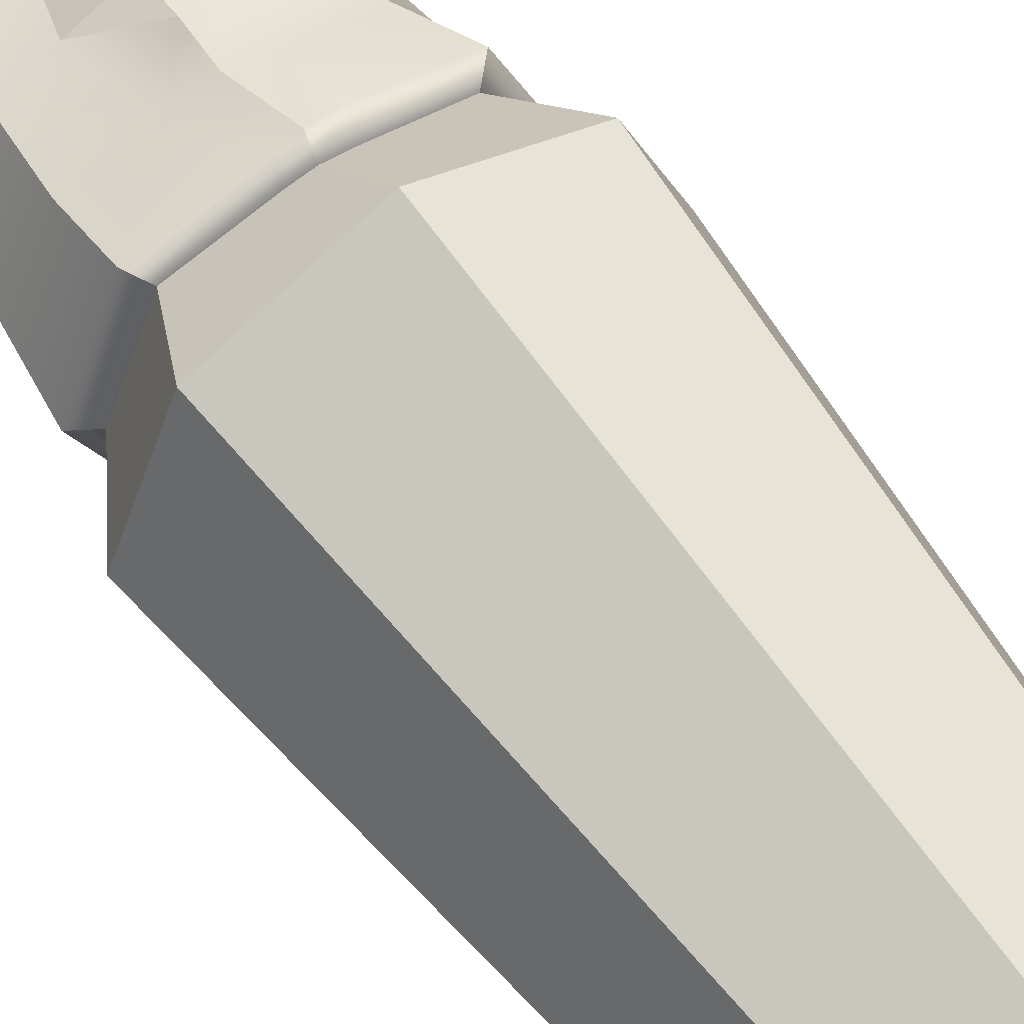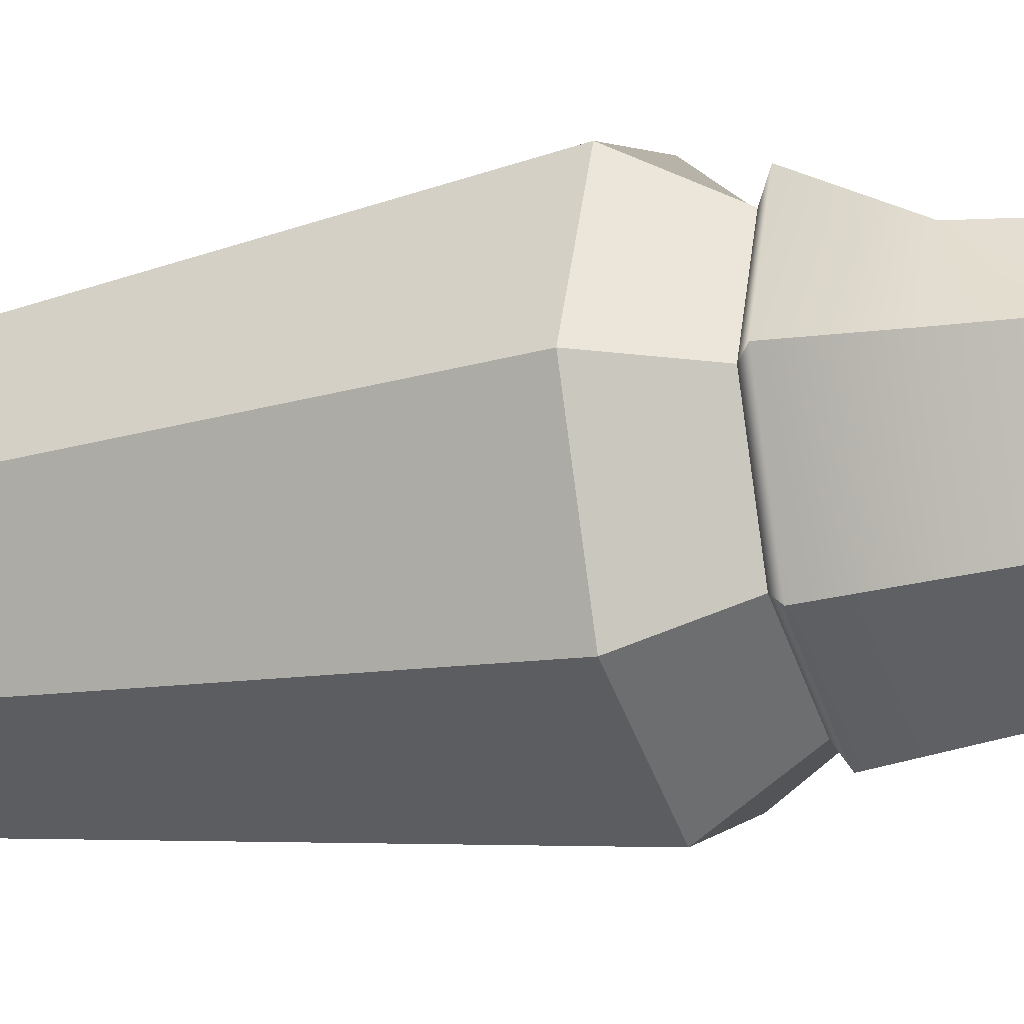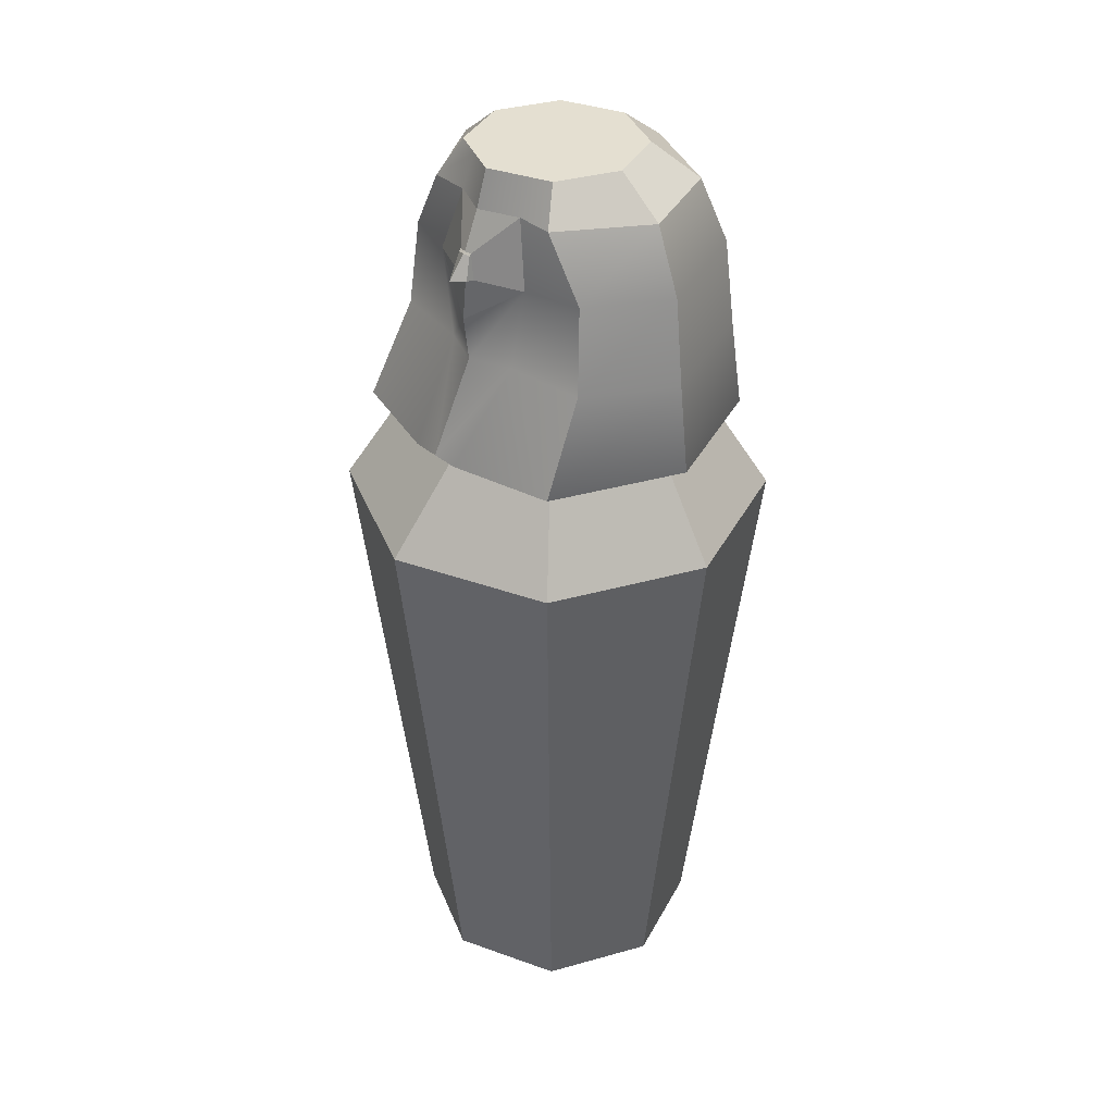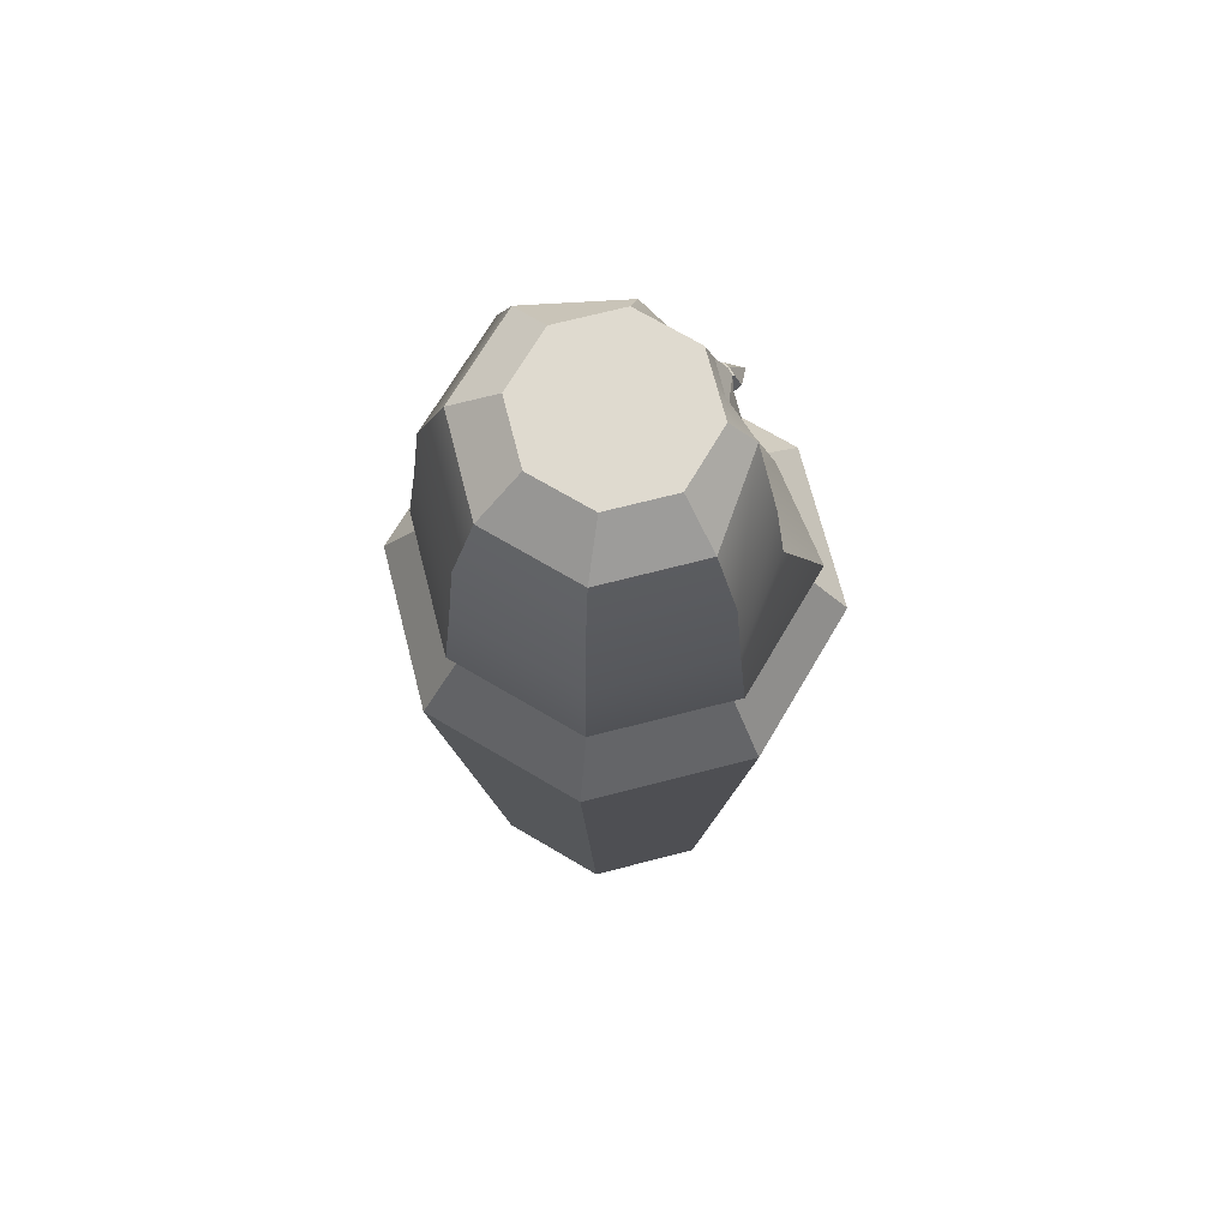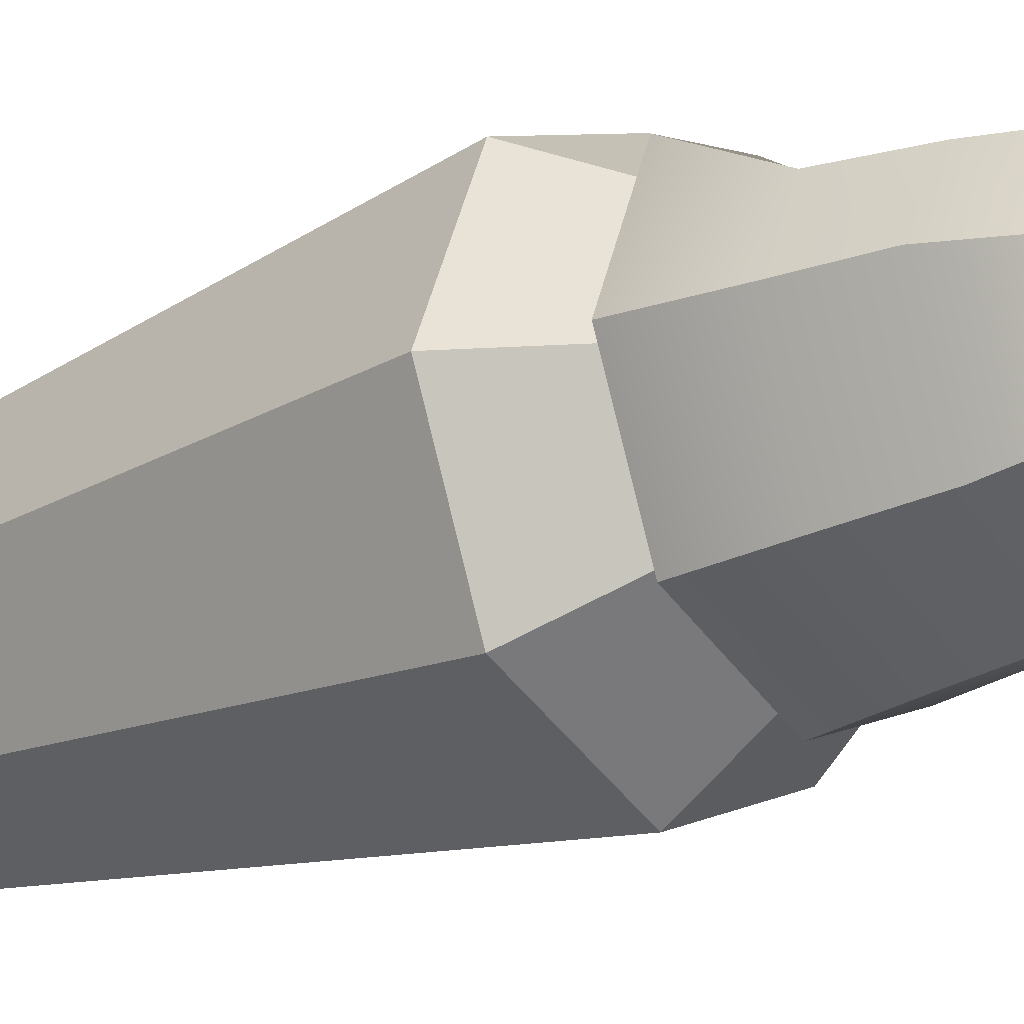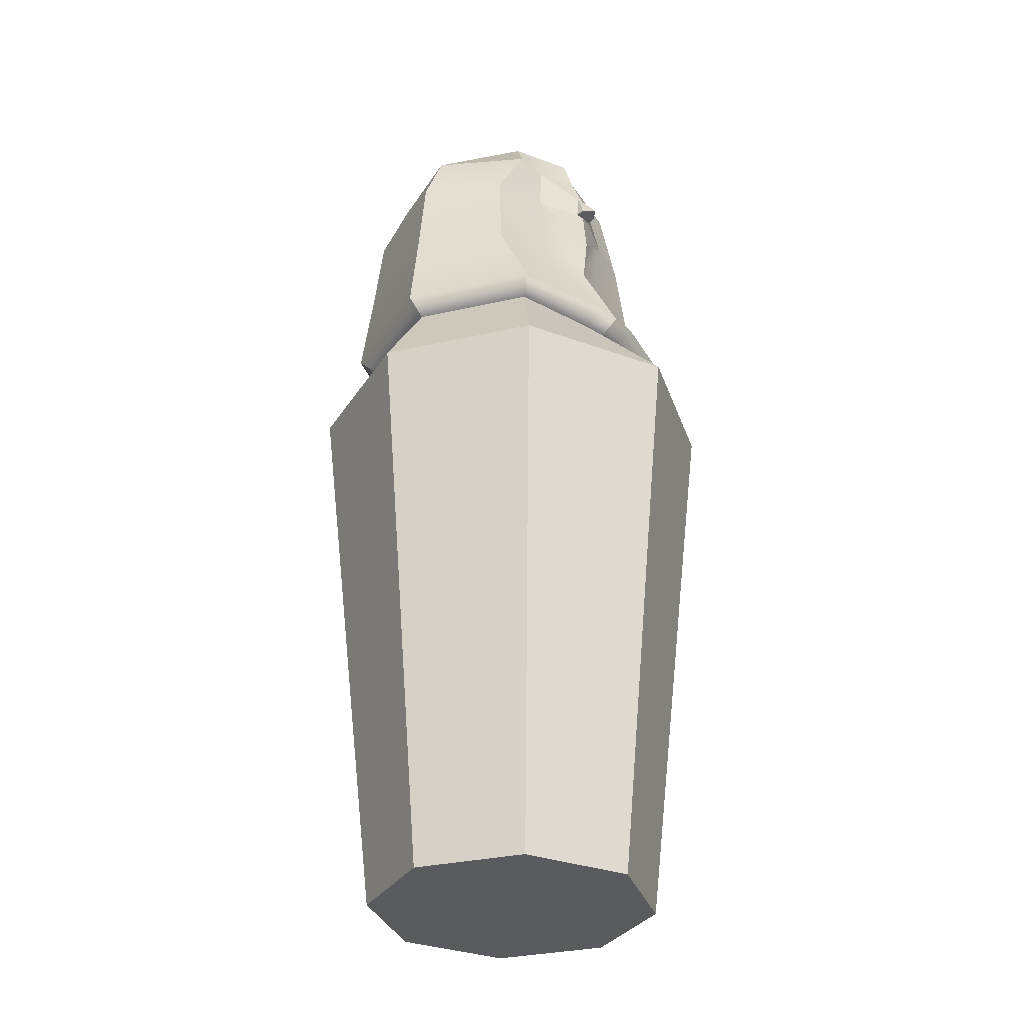
<metadata>
{"format":"obj","ext":"obj","renderer":"f3d","projection":"perspective","resolution":1024,"background":"white","views":[{"elev":61.1,"azim":-36.2,"up":"+Z"},{"elev":-21.4,"azim":110.4,"up":"+Z"},{"elev":36.6,"azim":47.5,"up":"+Y"},{"elev":70.8,"azim":-126.9,"up":"+Y"},{"elev":-21.4,"azim":128.9,"up":"+Z"},{"elev":-32.4,"azim":-49.9,"up":"+Y"}]}
</metadata>
<code>
g default
v 0.7071 0.01188 -0.7071
v 0 0.01188 -1
v -0.7071 0.01188 -0.7071
v -1 0.01188 0
v -0.7071 0.01188 0.7071
v 0 0.01188 1
v 0.7071 0.01188 0.7071
v 1 0.01188 0
v 1.028 3.967 -1.028
v -0 3.967 -1.454
v -1.028 3.967 -1.028
v -1.454 3.967 -0
v -1.028 3.967 1.028
v -0 3.967 1.454
v 1.028 3.967 1.028
v 1.454 3.967 -0
v 0 0.01188 0
v 0.7709 4.529 -0.7709
v -0 4.529 -1.09
v -0.7709 4.529 -0.7709
v -1.09 4.529 0
v -0.7709 4.529 0.7709
v -0 4.529 0.9326
v 0.7709 4.529 0.7709
v 1.09 4.529 0
v 0.6361 6.256 -0.6499
v 0 6.256 -0.9134
v -0.6361 6.256 -0.6499
v -0.8996 6.256 -0.01378
v -0.5245 6.256 0.5533
v 0 6.256 0.6672
v 0.5245 6.256 0.5533
v 0.8996 6.256 -0.01378
v 0.4159 6.504 -0.4159
v 0 6.504 -0.5881
v 0 6.504 0
v -0.4159 6.504 -0.4159
v -0.5881 6.504 0
v -0.4159 6.504 0.4159
v 0 6.504 0.5881
v 0.4159 6.504 0.4159
v 0.5881 6.504 0
v 0.821 5.229 -0.8159
v -0 5.229 -1.156
v -0.821 5.229 -0.8159
v -1.161 5.229 0.005119
v -0.821 5.229 0.5764
v -0 5.229 0.7647
v 0.821 5.229 0.5764
v 1.161 5.229 0.005119
v -0.1628 4.529 0.909
v -0.2828 5.229 0.6524
v -0.269 6.256 0.5506
v -0.2079 6.504 0.502
v 0.1628 4.529 0.909
v 0.2828 5.229 0.6524
v 0.269 6.256 0.5506
v 0.2079 6.504 0.502
v 0.7709 5.824 -0.7709
v 1.09 5.824 -0
v 0.7709 5.824 0.5212
v 0.3943 5.824 0.6321
v -0 5.531 0.8017
v -0.3943 5.824 0.6321
v -0.7709 5.824 0.5212
v -1.09 5.824 0
v -0.7709 5.824 -0.7709
v -0 5.824 -1.09
v 0.879 4.621 -0.868
v -0 4.621 -1.232
v -0.879 4.621 -0.868
v -1.243 4.621 0.01105
v -0.879 4.621 0.8901
v -0.1858 4.621 1.072
v -0 4.621 1.074
v 0.1858 4.621 1.072
v 0.879 4.621 0.8901
v 1.243 4.621 0.01105
v 0.07071 5.824 0.7678
v 0 5.831 0.7715
v 0.04841 6 0.7647
v 0 6 0.7732
v -0.07071 5.824 0.7678
v -0.04841 6 0.7647
v 0.07071 5.837 0.824
v 0 5.838 0.9037
v 0.04841 5.985 0.7786
v 0 5.989 0.7863
v -0.07071 5.837 0.824
v -0.04841 5.985 0.7786
g canopicjar_isis CANOPIC_JARS
f 1 2 10 9
f 2 3 11 10
f 3 4 12 11
f 4 5 13 12
f 13 5 6 14
f 14 6 7 15
f 7 8 16 15
f 8 1 9 16
f 2 1 17
f 3 2 17
f 4 3 17
f 5 4 17
f 6 5 17
f 7 6 17
f 8 7 17
f 1 8 17
f 34 35 36
f 35 37 36
f 37 38 36
f 38 39 36
f 39 54 40 36
f 40 58 41 36
f 41 42 36
f 42 34 36
f 9 10 19 18
f 10 11 20 19
f 11 12 21 20
f 12 13 22 21
f 51 22 13 14 23
f 55 23 14 15 24
f 15 16 25 24
f 16 9 18 25
f 43 44 68 59
f 44 45 67 68
f 45 46 66 67
f 46 47 65 66
f 47 52 64 65
f 48 56 62 63
f 49 50 60 61
f 50 43 59 60
f 26 27 35 34
f 27 28 37 35
f 28 29 38 37
f 29 30 39 38
f 30 53 54 39
f 31 57 58 40
f 32 33 42 41
f 33 26 34 42
f 69 70 44 43
f 70 71 45 44
f 71 72 46 45
f 72 73 47 46
f 73 74 52 47
f 75 76 56 48
f 77 78 50 49
f 78 69 43 50
f 52 74 75 48
f 63 64 52 48
f 54 53 31 40
f 56 76 77 49
f 61 62 56 49
f 58 57 32 41
f 60 59 26 33
f 61 60 33 32
f 57 62 61 32
f 86 85 87 88
f 90 89 86 88
f 65 64 53 30
f 66 65 30 29
f 67 66 29 28
f 68 67 28 27
f 59 68 27 26
f 18 19 70 69
f 19 20 71 70
f 20 21 72 71
f 21 22 73 72
f 22 51 74 73
f 75 74 51 23
f 23 55 76 75
f 77 76 55 24
f 24 25 78 77
f 25 18 69 78
f 63 62 79 80
f 62 57 81 79
f 57 31 82 81
f 53 64 83 84
f 64 63 80 83
f 31 53 84 82
f 80 79 85 86
f 79 81 87 85
f 81 82 88 87
f 84 83 89 90
f 83 80 86 89
f 82 84 90 88

</code>
